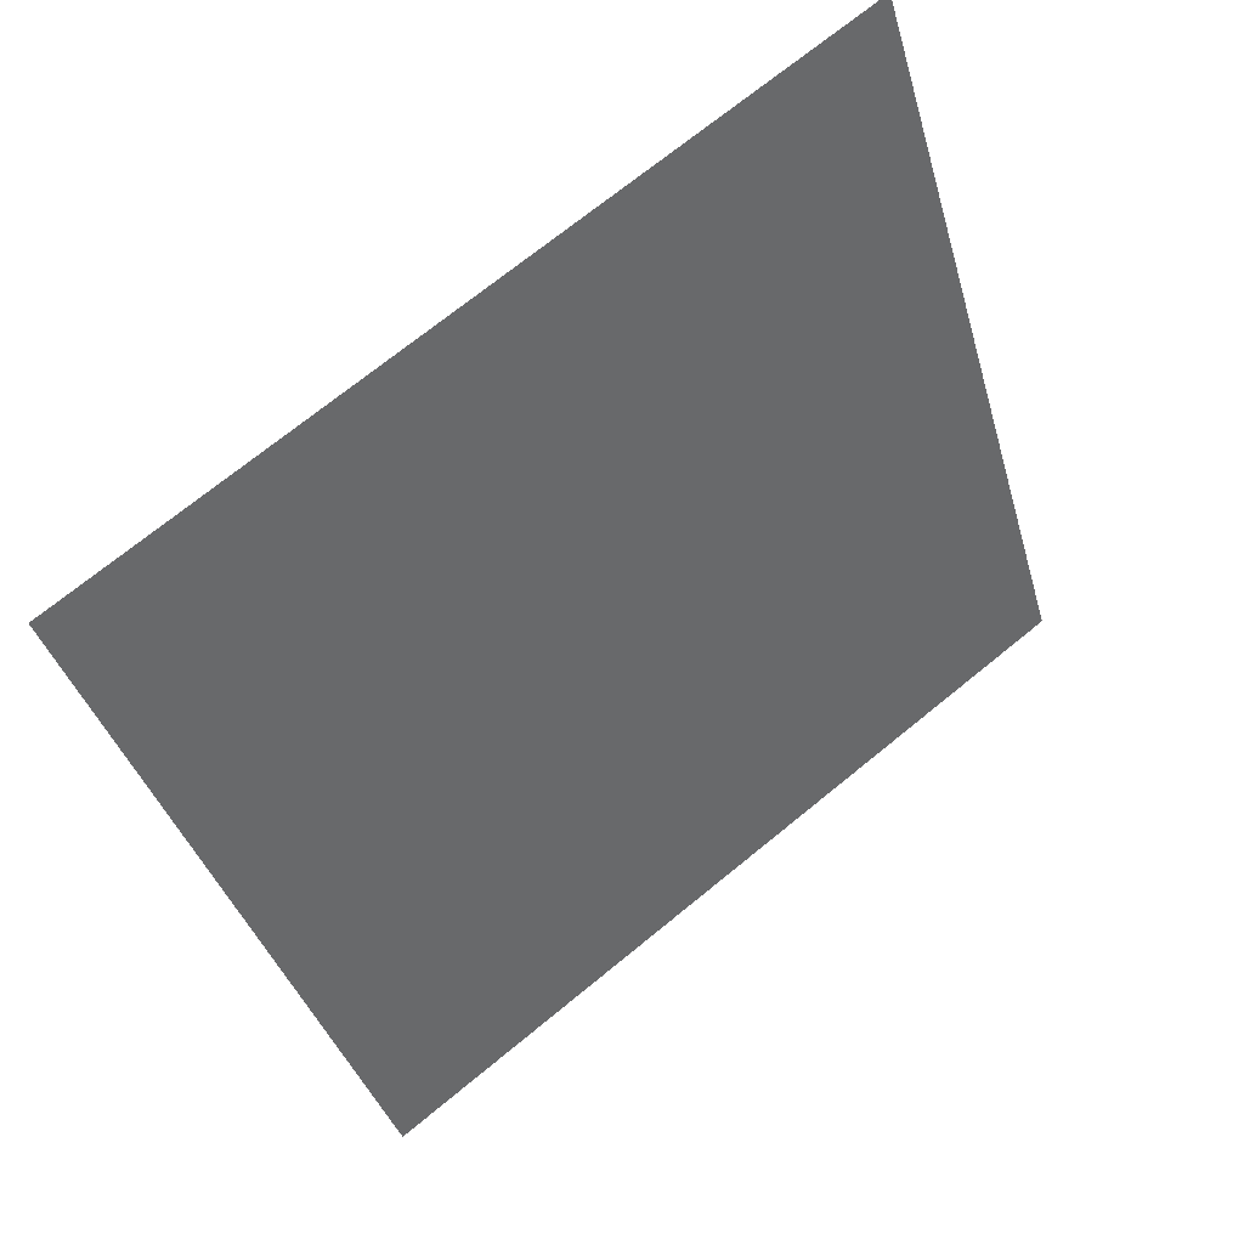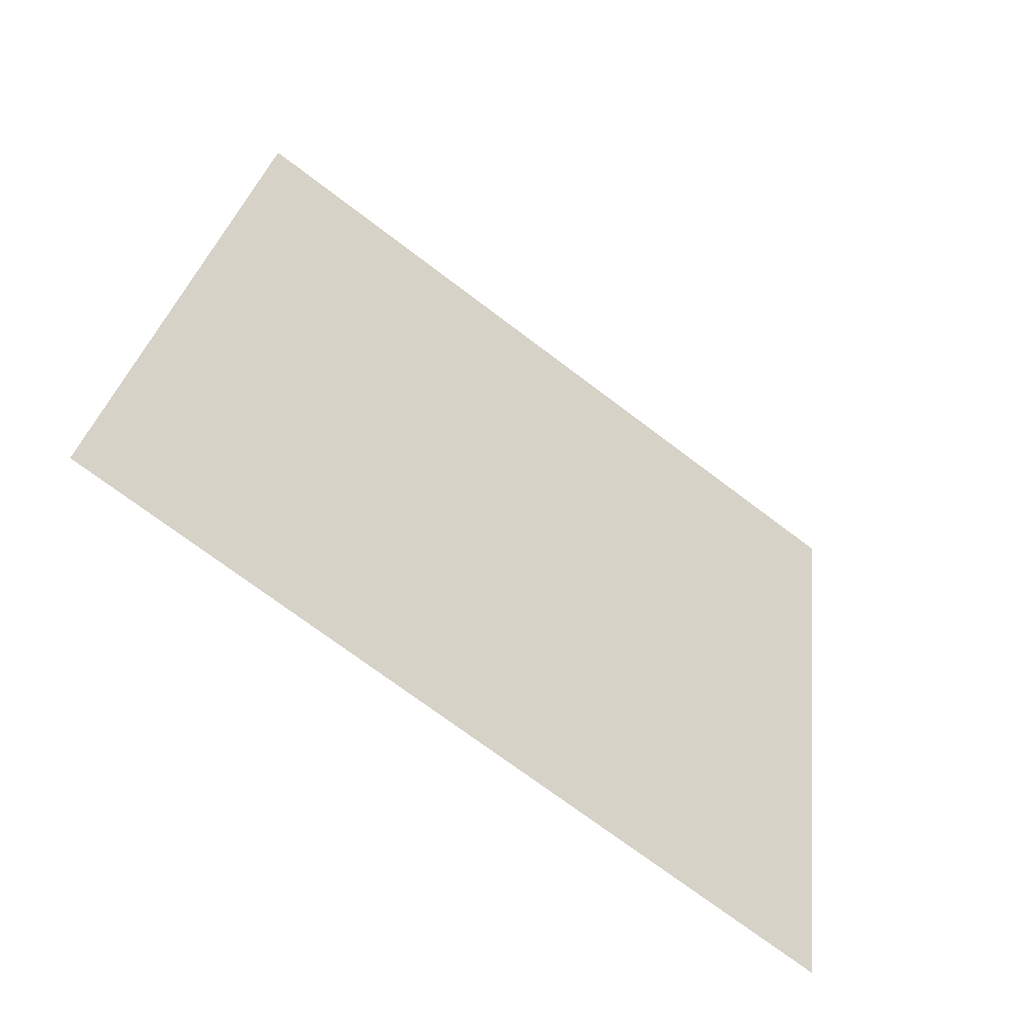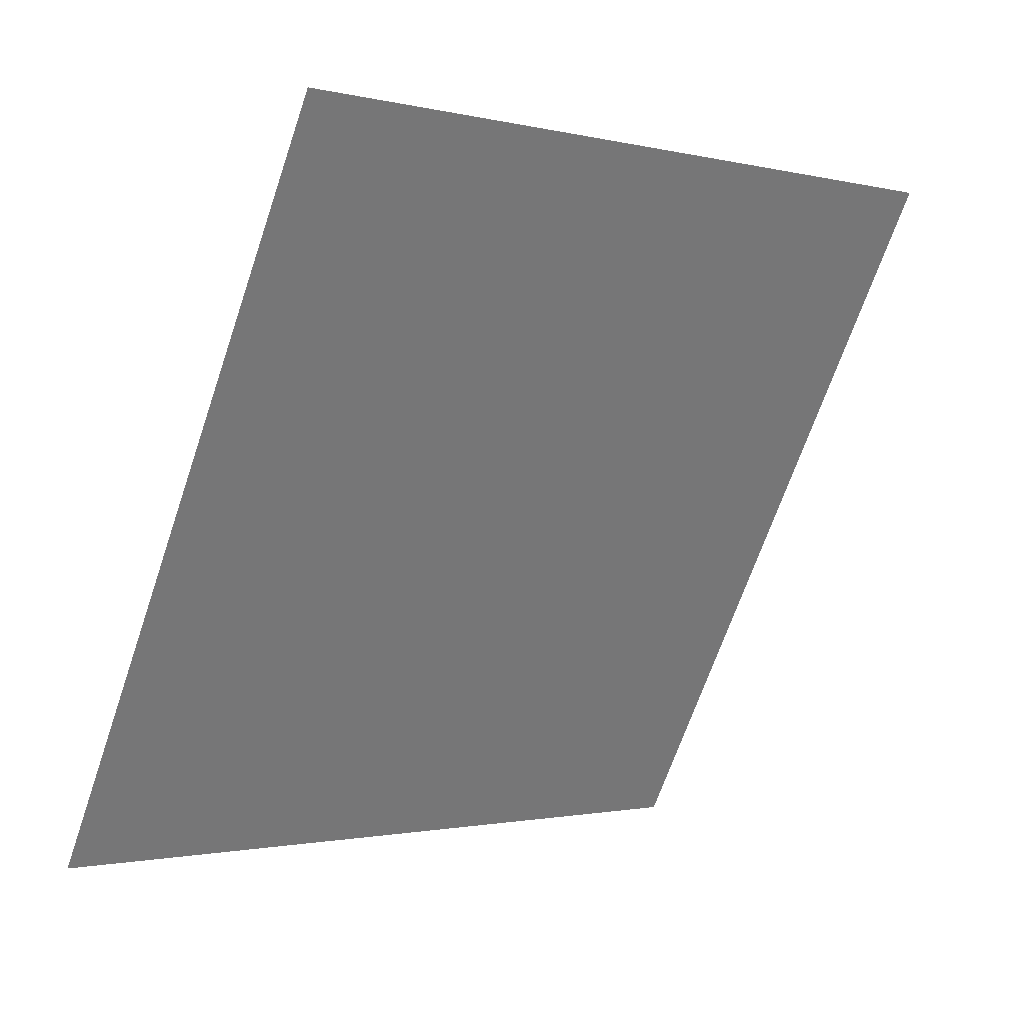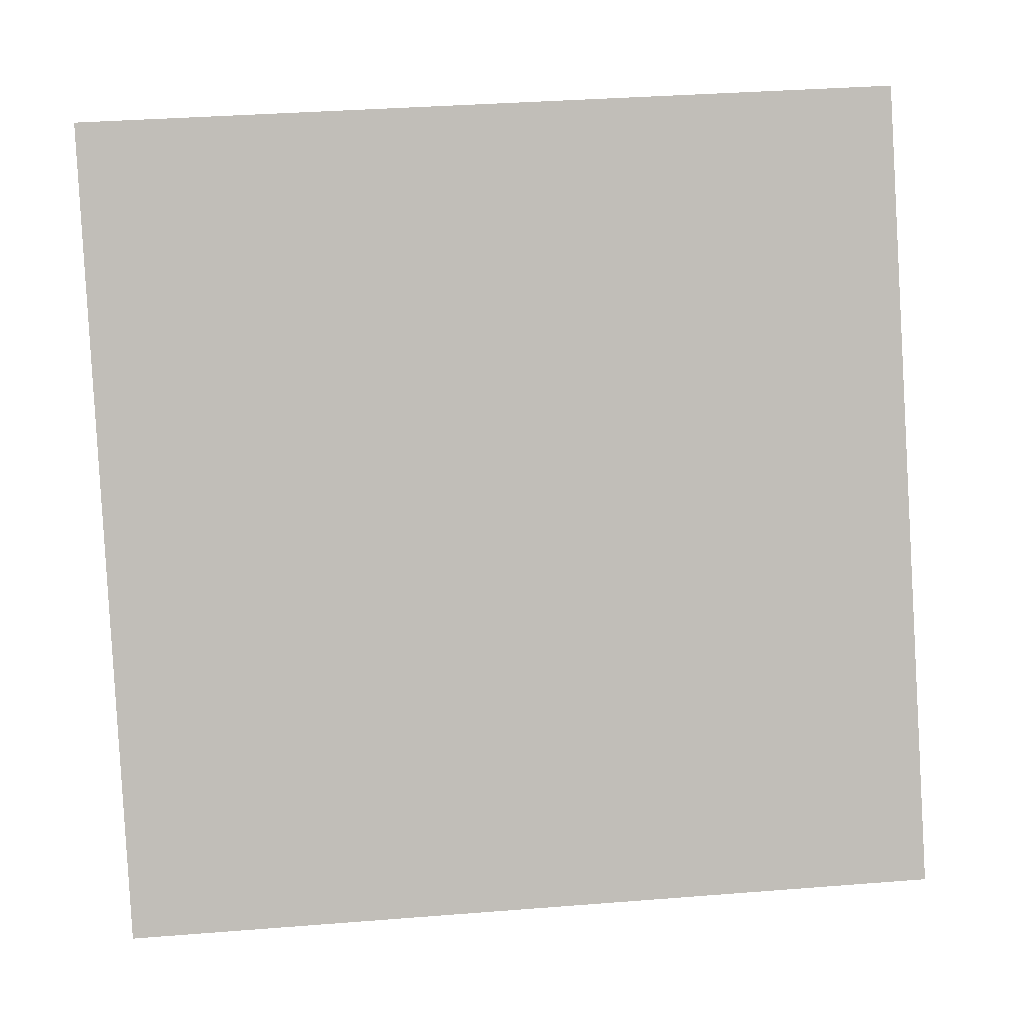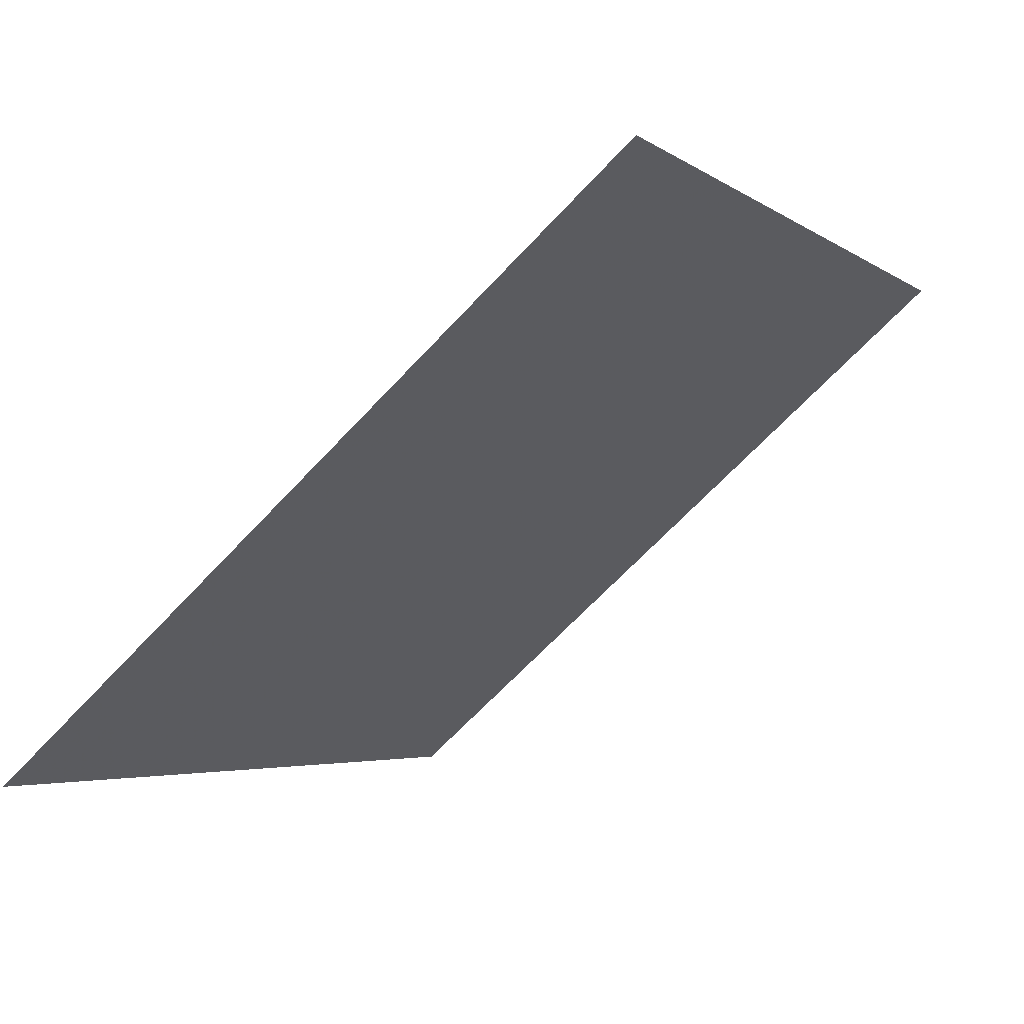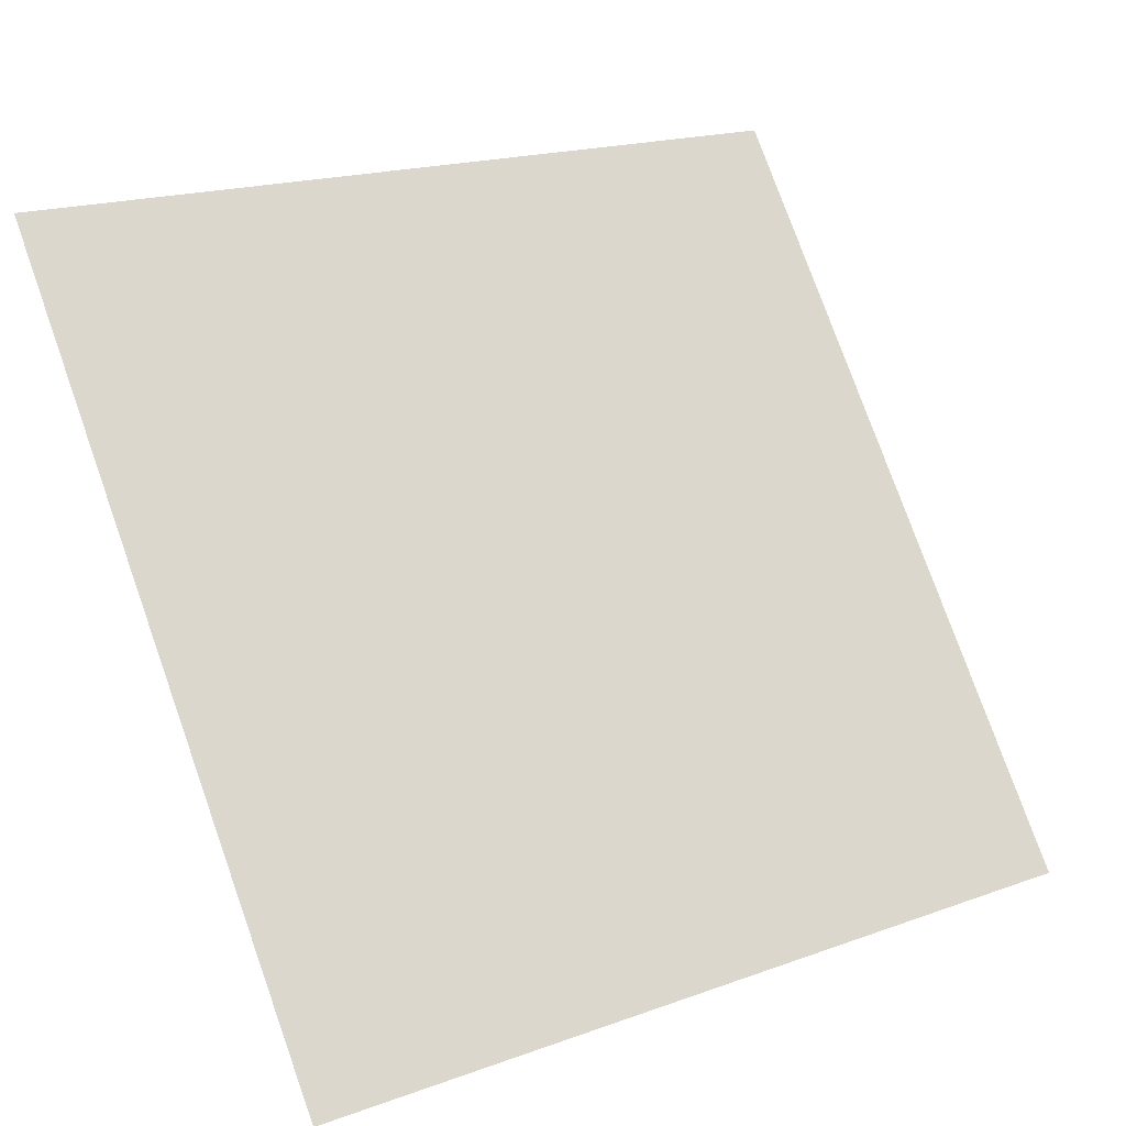
<metadata>
{"format":"obj","ext":"obj","renderer":"f3d","projection":"perspective","resolution":1024,"background":"white","views":[{"elev":-36.9,"azim":-74.1,"up":"+Y"},{"elev":26.4,"azim":97.5,"up":"+Y"},{"elev":-67.0,"azim":-108.4,"up":"+Y"},{"elev":41.3,"azim":-7.2,"up":"+Z"},{"elev":-67.2,"azim":45.6,"up":"+Z"},{"elev":19.6,"azim":-35.9,"up":"+Z"}]}
</metadata>
<code>
v 0.04212 0.8714 0.6224
v 0.03556 0.8716 0.6225
v 0.03568 0.8755 0.6277
v 0.04224 0.8754 0.6277
f 4 3 2 1

</code>
